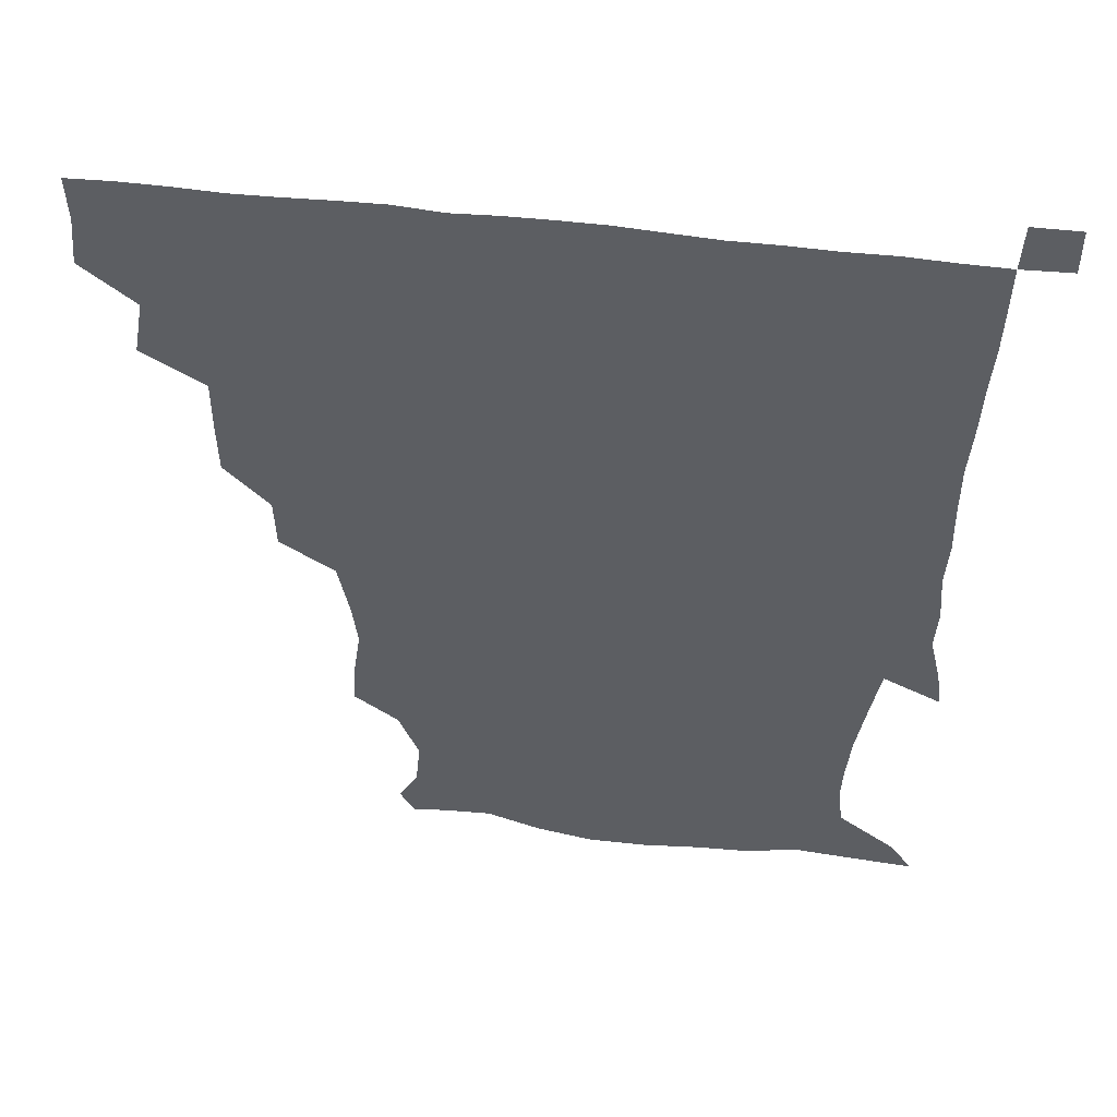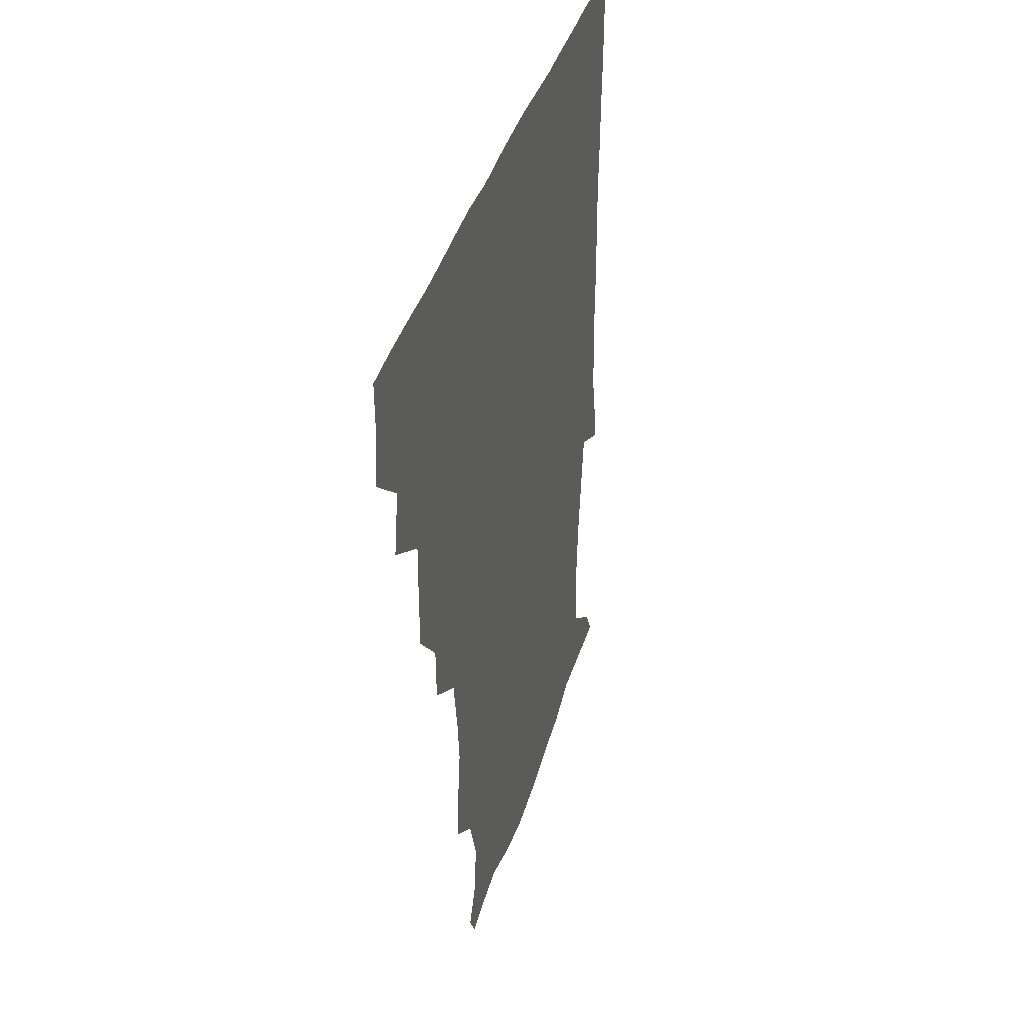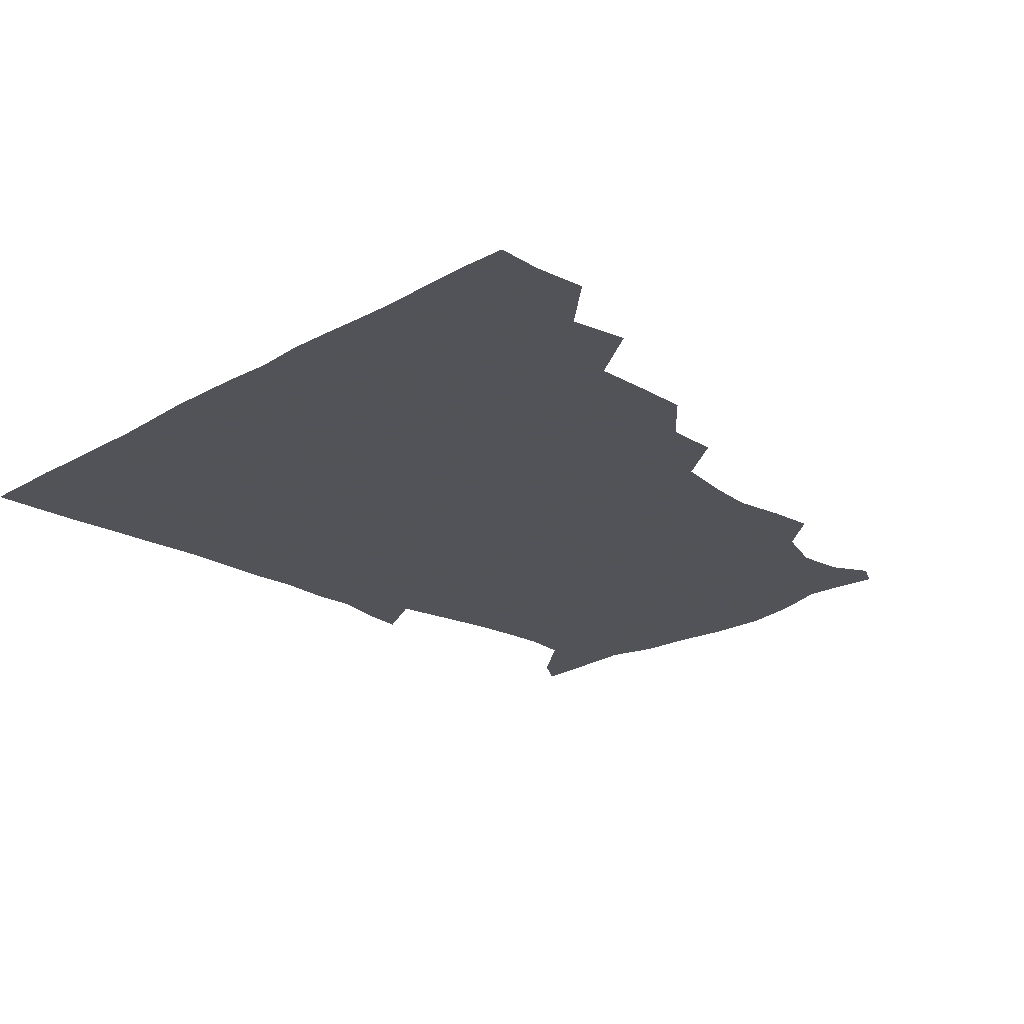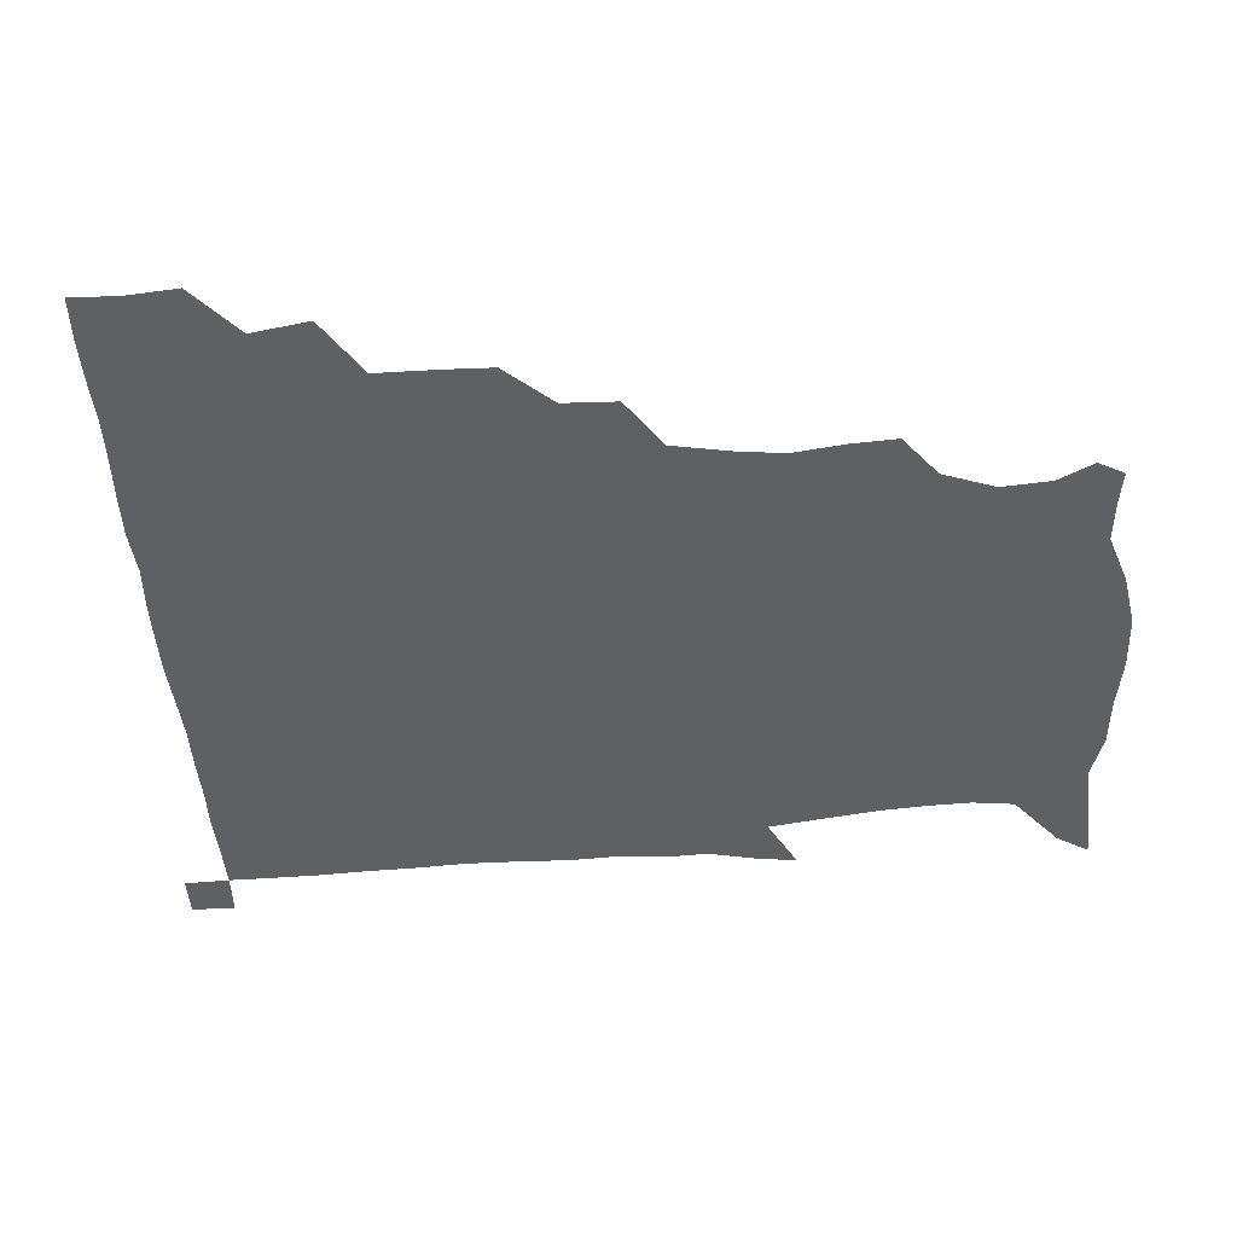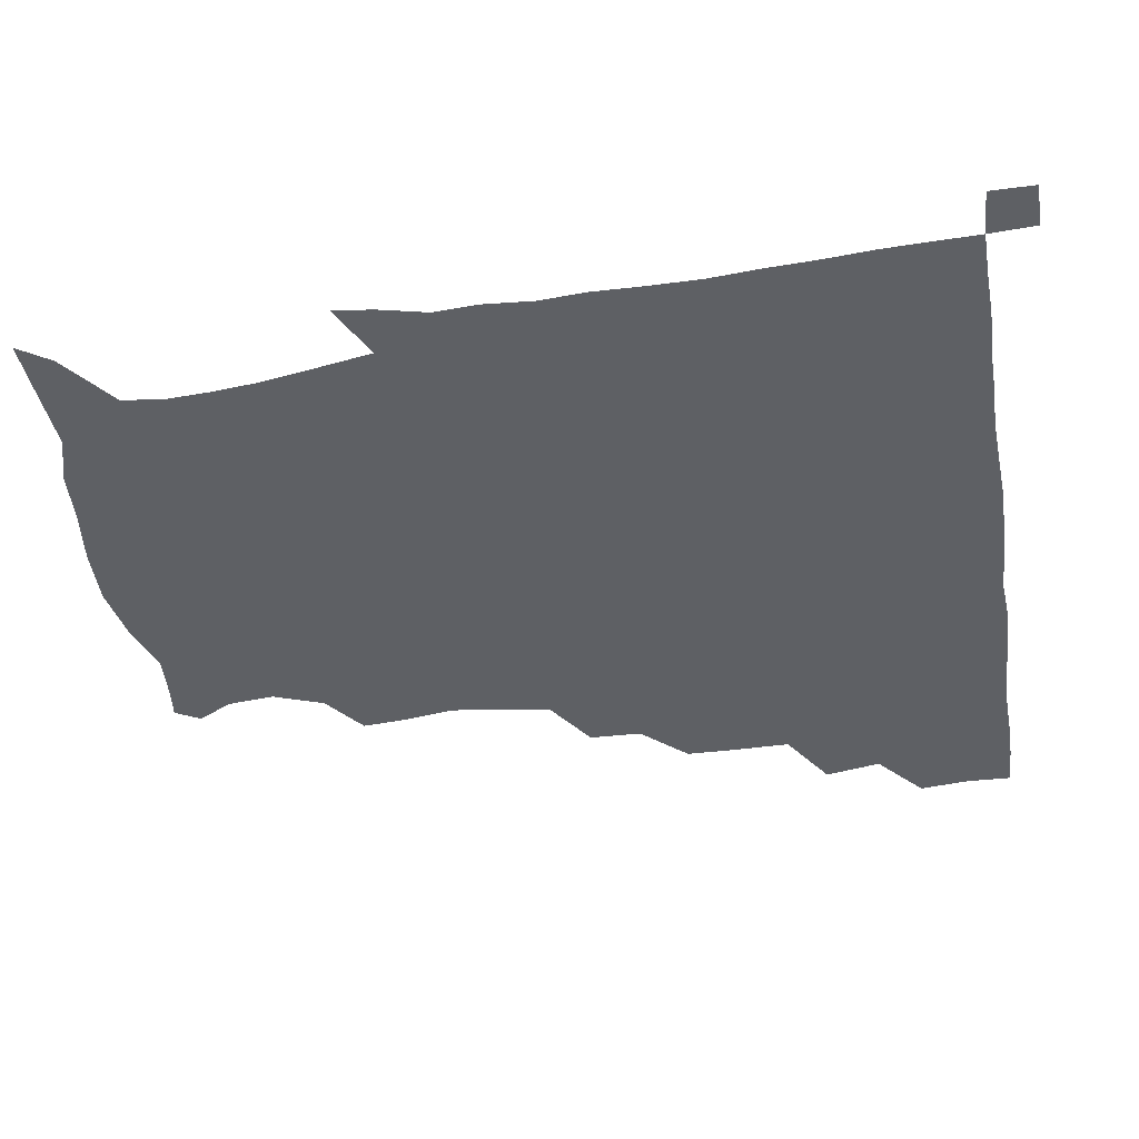
<metadata>
{"format":"obj","ext":"obj","renderer":"f3d","projection":"perspective","resolution":1024,"background":"white","views":[{"elev":51.0,"azim":7.8,"up":"+Y"},{"elev":37.2,"azim":-74.8,"up":"+Y"},{"elev":-22.5,"azim":-135.2,"up":"+Z"},{"elev":-43.2,"azim":-86.3,"up":"+Z"},{"elev":-42.8,"azim":99.1,"up":"+Z"}]}
</metadata>
<code>
v 435.2 403.9 0
v 436.9 420.7 0
v 436.4 435.8 0
v 448.7 370.9 0
v 452.1 389.7 0
v 451.7 405.6 0
v 451.6 420.8 0
v 451.2 436.4 0
v 468.5 323 0
v 468.2 338.5 0
v 468.4 358.5 0
v 467.6 375.8 0
v 467.7 391.4 0
v 466.8 406.1 0
v 466.4 421.1 0
v 466 436.4 0
v 483.1 290.1 0
v 482.6 307.6 0
v 483.3 327.9 0
v 482.9 344.3 0
v 483.4 362.3 0
v 482.8 377.1 0
v 482.3 391.5 0
v 481.8 406.1 0
v 481.5 420.9 0
v 481.4 435.9 0
v 502.2 212.6 0
v 503.3 227.5 0
v 505.7 244.3 0
v 504.1 259.3 0
v 500.5 278.6 0
v 498 297.4 0
v 499.9 318.2 0
v 498.8 332.7 0
v 497.7 346.7 0
v 497.6 362.4 0
v 497.3 377 0
v 496.8 391.5 0
v 496.5 406.1 0
v 496.4 420.9 0
v 496.4 436.3 0
v 515.1 157.1 0
v 521.4 168.7 0
v 522.9 184.6 0
v 516.6 201.6 0
v 518.5 222.8 0
v 517.3 237.4 0
v 517 253.2 0
v 515.1 269.4 0
v 513.7 285 0
v 512.8 300.1 0
v 513.5 318.9 0
v 512.6 332.6 0
v 512.7 347.9 0
v 512 362 0
v 512.1 376.9 0
v 511.4 391.4 0
v 511.4 406 0
v 511.2 420.6 0
v 511.1 437 0
v 519.7 148.7 0
v 527.4 161.1 0
v 531.9 175.4 0
v 531.4 191.9 0
v 529.6 209.1 0
v 532.1 228.8 0
v 530.7 243.1 0
v 529.5 256.2 0
v 527.8 270.2 0
v 527.3 286.6 0
v 528 303.5 0
v 527.5 318.4 0
v 527.3 332.9 0
v 527.4 348 0
v 527 362.2 0
v 527.4 377 0
v 526.6 391.3 0
v 526.3 406.2 0
v 526 421.5 0
v 525.6 437.4 0
v 530.9 150.1 0
v 541 164.9 0
v 545.1 183.3 0
v 543.8 196.6 0
v 544.2 211.3 0
v 544.4 231.9 0
v 544.1 244.5 0
v 543.9 260 0
v 542.4 272.3 0
v 542.2 288.1 0
v 542.5 304.3 0
v 542.1 318.7 0
v 542.3 333.4 0
v 542 347.8 0
v 542.1 362.6 0
v 541.8 376.7 0
v 541.6 391.2 0
v 541.9 405.7 0
v 541.5 420.6 0
v 540.9 436.4 0
v 546.1 151.2 0
v 557 168.1 0
v 558.2 182.8 0
v 556.8 198 0
v 558.8 215.1 0
v 558 230 0
v 557.5 245.2 0
v 557.5 259.4 0
v 556.8 274 0
v 557 289.6 0
v 557.4 304.7 0
v 556.6 317.2 0
v 556.8 333.5 0
v 557 348.3 0
v 556.9 362.3 0
v 556.3 376.4 0
v 556.7 391.1 0
v 556.7 405.6 0
v 556.4 420.5 0
v 555.6 437.2 0
v 563.5 145.4 0
v 571 168.6 0
v 572.5 185.2 0
v 572.5 196.7 0
v 571.6 215.5 0
v 572.7 229.4 0
v 571.5 243.7 0
v 571.8 258.2 0
v 571.3 271.9 0
v 571 287.6 0
v 571.2 304 0
v 571.9 319.6 0
v 571.4 332.7 0
v 571.5 347.6 0
v 571.8 362.4 0
v 571.6 376.4 0
v 572 391.1 0
v 572 405.3 0
v 571 421.1 0
v 570.2 437.5 0
v 582 142.1 0
v 585.1 168.3 0
v 585.9 184.9 0
v 586.9 201.7 0
v 586.6 216 0
v 586.9 232 0
v 586.6 244.9 0
v 586.1 261.5 0
v 587 274.6 0
v 586.1 289.2 0
v 586.2 305.2 0
v 586.2 319.7 0
v 586.5 333.7 0
v 586.5 348.9 0
v 586.4 361.9 0
v 587.1 377.1 0
v 586.8 391.2 0
v 586.6 405.2 0
v 585.7 421.4 0
v 584.6 437.5 0
v 600.8 142.6 0
v 599.8 167.1 0
v 600.7 184.5 0
v 601 198.8 0
v 601.4 214.5 0
v 600.6 230 0
v 600.5 245.7 0
v 600.9 258.8 0
v 600.4 276.1 0
v 600.9 289.4 0
v 600.7 304.9 0
v 601.2 317.7 0
v 601 333.9 0
v 601 347.8 0
v 601.6 363.2 0
v 601.7 377.3 0
v 601.6 391.4 0
v 601.2 406.4 0
v 600.4 421.5 0
v 599.3 436.7 0
v 619.9 145.1 0
v 616.2 164.7 0
v 614.2 183.8 0
v 614.6 198.9 0
v 615.8 215.3 0
v 614.8 231.3 0
v 614.9 244.3 0
v 615.5 260.2 0
v 614.8 274.3 0
v 615.1 289.6 0
v 614.9 304.3 0
v 615.8 320.8 0
v 615.7 333.8 0
v 615.7 347.5 0
v 616 363.3 0
v 616.2 377.6 0
v 616.4 391.6 0
v 617 406 0
v 616.3 420.7 0
v 614.8 436 0
v 637 146.2 0
v 631.1 165.9 0
v 630 180.4 0
v 627.7 197.2 0
v 628.2 216.7 0
v 628.7 231.9 0
v 629.3 244.9 0
v 629.2 261.9 0
v 630.2 273.3 0
v 629.5 288.5 0
v 629.6 302.9 0
v 628.9 321 0
v 629.8 335.3 0
v 630.3 348.2 0
v 630.6 362.8 0
v 630.9 377.1 0
v 631.2 391.7 0
v 631.9 406.2 0
v 631.3 420.7 0
v 629.7 436.2 0
v 652.7 150.7 0
v 645.6 165.2 0
v 642.3 182.7 0
v 642 196.5 0
v 641.8 213.2 0
v 642.3 229 0
v 644.2 242.6 0
v 643.4 259.9 0
v 643.5 274.5 0
v 643.4 289.1 0
v 643.7 304.1 0
v 644.1 317.8 0
v 643.6 334.5 0
v 644.7 347.9 0
v 645 362.6 0
v 645.4 378.3 0
v 645.9 391.7 0
v 646.2 406.5 0
v 646.4 420.6 0
v 645.3 436 0
v 668.3 149.7 0
v 659.4 164 0
v 654.9 179.2 0
v 654.4 193.1 0
v 653.7 211.1 0
v 655.5 225.4 0
v 657.5 241.1 0
v 657.7 258.9 0
v 656.7 274.2 0
v 657.3 287.4 0
v 656.8 303.8 0
v 657.8 317.1 0
v 657.5 333.1 0
v 658.5 347.5 0
v 659.4 361.6 0
v 659.6 377.5 0
v 660.3 392.1 0
v 660.7 406.6 0
v 661 420.8 0
v 660.3 436.4 0
v 681.4 148.9 0
v 672.6 161.7 0
v 667 173.5 0
v 665.3 187.5 0
v 666 201.4 0
v 667.5 216.9 0
v 670.3 234.1 0
v 673.7 254 0
v 672.3 268.8 0
v 670.8 284.2 0
v 670.5 300 0
v 670.8 314.8 0
v 673 327.8 0
v 671.8 345.8 0
v 672.6 361.2 0
v 672.8 377.6 0
v 674.7 391.3 0
v 675.1 406.5 0
v 675.5 421 0
v 675.7 435.8 0
v 692.7 148.3 0
v 685.7 158.9 0
v 692 244.8 0
v 690.4 257.6 0
v 686.6 274.1 0
v 687.5 288.5 0
v 686.2 305.2 0
v 687.1 320.6 0
v 686.7 337.5 0
v 686.7 354.9 0
v 687.9 371.5 0
v 688.7 389 0
v 689.8 404.9 0
v 690.3 420.7 0
v 690.6 435.6 0
v 691.4 450.9 0
v 706.1 436.3 0
v 706 451 0
f 5 6 1
f 1 6 2
f 6 7 2
f 2 7 3
f 7 8 3
f 11 12 4
f 4 12 5
f 12 13 5
f 5 13 6
f 13 14 6
f 6 14 7
f 14 15 7
f 7 15 8
f 15 16 8
f 18 19 9
f 9 19 10
f 19 20 10
f 10 20 11
f 20 21 11
f 11 21 12
f 21 22 12
f 12 22 13
f 22 23 13
f 13 23 14
f 23 24 14
f 14 24 15
f 24 25 15
f 15 25 16
f 25 26 16
f 31 32 17
f 17 32 18
f 32 33 18
f 18 33 19
f 33 34 19
f 19 34 20
f 34 35 20
f 20 35 21
f 35 36 21
f 21 36 22
f 36 37 22
f 22 37 23
f 37 38 23
f 23 38 24
f 38 39 24
f 24 39 25
f 39 40 25
f 25 40 26
f 40 41 26
f 45 46 27
f 27 46 28
f 46 47 28
f 28 47 29
f 47 48 29
f 29 48 30
f 48 49 30
f 30 49 31
f 49 50 31
f 31 50 32
f 50 51 32
f 32 51 33
f 51 52 33
f 33 52 34
f 52 53 34
f 34 53 35
f 53 54 35
f 35 54 36
f 54 55 36
f 36 55 37
f 55 56 37
f 37 56 38
f 56 57 38
f 38 57 39
f 57 58 39
f 39 58 40
f 58 59 40
f 40 59 41
f 59 60 41
f 61 62 42
f 42 62 43
f 62 63 43
f 43 63 44
f 63 64 44
f 44 64 45
f 64 65 45
f 45 65 46
f 65 66 46
f 46 66 47
f 66 67 47
f 47 67 48
f 67 68 48
f 48 68 49
f 68 69 49
f 49 69 50
f 69 70 50
f 50 70 51
f 70 71 51
f 51 71 52
f 71 72 52
f 52 72 53
f 72 73 53
f 53 73 54
f 73 74 54
f 54 74 55
f 74 75 55
f 55 75 56
f 75 76 56
f 56 76 57
f 76 77 57
f 57 77 58
f 77 78 58
f 58 78 59
f 78 79 59
f 59 79 60
f 79 80 60
f 61 81 62
f 81 82 62
f 62 82 63
f 82 83 63
f 63 83 64
f 83 84 64
f 64 84 65
f 84 85 65
f 65 85 66
f 85 86 66
f 66 86 67
f 86 87 67
f 67 87 68
f 87 88 68
f 68 88 69
f 88 89 69
f 69 89 70
f 89 90 70
f 70 90 71
f 90 91 71
f 71 91 72
f 91 92 72
f 72 92 73
f 92 93 73
f 73 93 74
f 93 94 74
f 74 94 75
f 94 95 75
f 75 95 76
f 95 96 76
f 76 96 77
f 96 97 77
f 77 97 78
f 97 98 78
f 78 98 79
f 98 99 79
f 79 99 80
f 99 100 80
f 81 101 82
f 101 102 82
f 82 102 83
f 102 103 83
f 83 103 84
f 103 104 84
f 84 104 85
f 104 105 85
f 85 105 86
f 105 106 86
f 86 106 87
f 106 107 87
f 87 107 88
f 107 108 88
f 88 108 89
f 108 109 89
f 89 109 90
f 109 110 90
f 90 110 91
f 110 111 91
f 91 111 92
f 111 112 92
f 92 112 93
f 112 113 93
f 93 113 94
f 113 114 94
f 94 114 95
f 114 115 95
f 95 115 96
f 115 116 96
f 96 116 97
f 116 117 97
f 97 117 98
f 117 118 98
f 98 118 99
f 118 119 99
f 99 119 100
f 119 120 100
f 101 121 102
f 121 122 102
f 102 122 103
f 122 123 103
f 103 123 104
f 123 124 104
f 104 124 105
f 124 125 105
f 105 125 106
f 125 126 106
f 106 126 107
f 126 127 107
f 107 127 108
f 127 128 108
f 108 128 109
f 128 129 109
f 109 129 110
f 129 130 110
f 110 130 111
f 130 131 111
f 111 131 112
f 131 132 112
f 112 132 113
f 132 133 113
f 113 133 114
f 133 134 114
f 114 134 115
f 134 135 115
f 115 135 116
f 135 136 116
f 116 136 117
f 136 137 117
f 117 137 118
f 137 138 118
f 118 138 119
f 138 139 119
f 119 139 120
f 139 140 120
f 121 141 122
f 141 142 122
f 122 142 123
f 142 143 123
f 123 143 124
f 143 144 124
f 124 144 125
f 144 145 125
f 125 145 126
f 145 146 126
f 126 146 127
f 146 147 127
f 127 147 128
f 147 148 128
f 128 148 129
f 148 149 129
f 129 149 130
f 149 150 130
f 130 150 131
f 150 151 131
f 131 151 132
f 151 152 132
f 132 152 133
f 152 153 133
f 133 153 134
f 153 154 134
f 134 154 135
f 154 155 135
f 135 155 136
f 155 156 136
f 136 156 137
f 156 157 137
f 137 157 138
f 157 158 138
f 138 158 139
f 158 159 139
f 139 159 140
f 159 160 140
f 141 161 142
f 161 162 142
f 142 162 143
f 162 163 143
f 143 163 144
f 163 164 144
f 144 164 145
f 164 165 145
f 145 165 146
f 165 166 146
f 146 166 147
f 166 167 147
f 147 167 148
f 167 168 148
f 148 168 149
f 168 169 149
f 149 169 150
f 169 170 150
f 150 170 151
f 170 171 151
f 151 171 152
f 171 172 152
f 152 172 153
f 172 173 153
f 153 173 154
f 173 174 154
f 154 174 155
f 174 175 155
f 155 175 156
f 175 176 156
f 156 176 157
f 176 177 157
f 157 177 158
f 177 178 158
f 158 178 159
f 178 179 159
f 159 179 160
f 179 180 160
f 161 181 162
f 181 182 162
f 162 182 163
f 182 183 163
f 163 183 164
f 183 184 164
f 164 184 165
f 184 185 165
f 165 185 166
f 185 186 166
f 166 186 167
f 186 187 167
f 167 187 168
f 187 188 168
f 168 188 169
f 188 189 169
f 169 189 170
f 189 190 170
f 170 190 171
f 190 191 171
f 171 191 172
f 191 192 172
f 172 192 173
f 192 193 173
f 173 193 174
f 193 194 174
f 174 194 175
f 194 195 175
f 175 195 176
f 195 196 176
f 176 196 177
f 196 197 177
f 177 197 178
f 197 198 178
f 178 198 179
f 198 199 179
f 179 199 180
f 199 200 180
f 181 201 182
f 201 202 182
f 182 202 183
f 202 203 183
f 183 203 184
f 203 204 184
f 184 204 185
f 204 205 185
f 185 205 186
f 205 206 186
f 186 206 187
f 206 207 187
f 187 207 188
f 207 208 188
f 188 208 189
f 208 209 189
f 189 209 190
f 209 210 190
f 190 210 191
f 210 211 191
f 191 211 192
f 211 212 192
f 192 212 193
f 212 213 193
f 193 213 194
f 213 214 194
f 194 214 195
f 214 215 195
f 195 215 196
f 215 216 196
f 196 216 197
f 216 217 197
f 197 217 198
f 217 218 198
f 198 218 199
f 218 219 199
f 199 219 200
f 219 220 200
f 201 221 202
f 221 222 202
f 202 222 203
f 222 223 203
f 203 223 204
f 223 224 204
f 204 224 205
f 224 225 205
f 205 225 206
f 225 226 206
f 206 226 207
f 226 227 207
f 207 227 208
f 227 228 208
f 208 228 209
f 228 229 209
f 209 229 210
f 229 230 210
f 210 230 211
f 230 231 211
f 211 231 212
f 231 232 212
f 212 232 213
f 232 233 213
f 213 233 214
f 233 234 214
f 214 234 215
f 234 235 215
f 215 235 216
f 235 236 216
f 216 236 217
f 236 237 217
f 217 237 218
f 237 238 218
f 218 238 219
f 238 239 219
f 219 239 220
f 239 240 220
f 221 241 222
f 241 242 222
f 222 242 223
f 242 243 223
f 223 243 224
f 243 244 224
f 224 244 225
f 244 245 225
f 225 245 226
f 245 246 226
f 226 246 227
f 246 247 227
f 227 247 228
f 247 248 228
f 228 248 229
f 248 249 229
f 229 249 230
f 249 250 230
f 230 250 231
f 250 251 231
f 231 251 232
f 251 252 232
f 232 252 233
f 252 253 233
f 233 253 234
f 253 254 234
f 234 254 235
f 254 255 235
f 235 255 236
f 255 256 236
f 236 256 237
f 256 257 237
f 237 257 238
f 257 258 238
f 238 258 239
f 258 259 239
f 239 259 240
f 259 260 240
f 241 261 242
f 261 262 242
f 242 262 243
f 262 263 243
f 243 263 244
f 263 264 244
f 244 264 245
f 264 265 245
f 245 265 246
f 265 266 246
f 246 266 247
f 266 267 247
f 247 267 248
f 267 268 248
f 248 268 249
f 268 269 249
f 249 269 250
f 269 270 250
f 250 270 251
f 270 271 251
f 251 271 252
f 271 272 252
f 252 272 253
f 272 273 253
f 253 273 254
f 273 274 254
f 254 274 255
f 274 275 255
f 255 275 256
f 275 276 256
f 256 276 257
f 276 277 257
f 257 277 258
f 277 278 258
f 258 278 259
f 278 279 259
f 259 279 260
f 279 280 260
f 261 281 262
f 281 282 262
f 262 282 263
f 268 283 269
f 283 284 269
f 269 284 270
f 284 285 270
f 270 285 271
f 285 286 271
f 271 286 272
f 286 287 272
f 272 287 273
f 287 288 273
f 273 288 274
f 288 289 274
f 274 289 275
f 289 290 275
f 275 290 276
f 290 291 276
f 276 291 277
f 291 292 277
f 277 292 278
f 292 293 278
f 278 293 279
f 293 294 279
f 279 294 280
f 294 295 280
f 295 297 296
f 297 298 296

</code>
